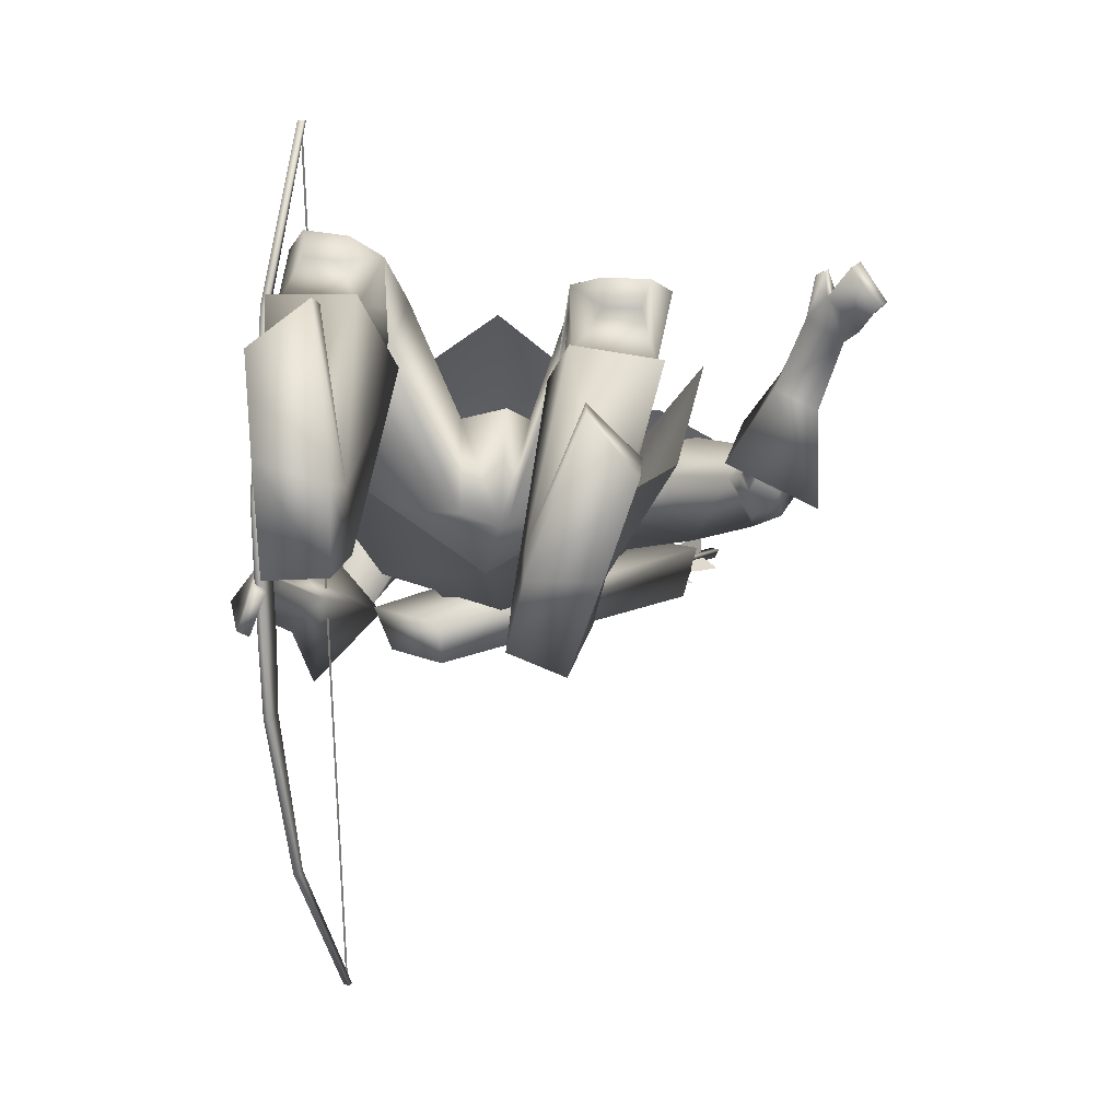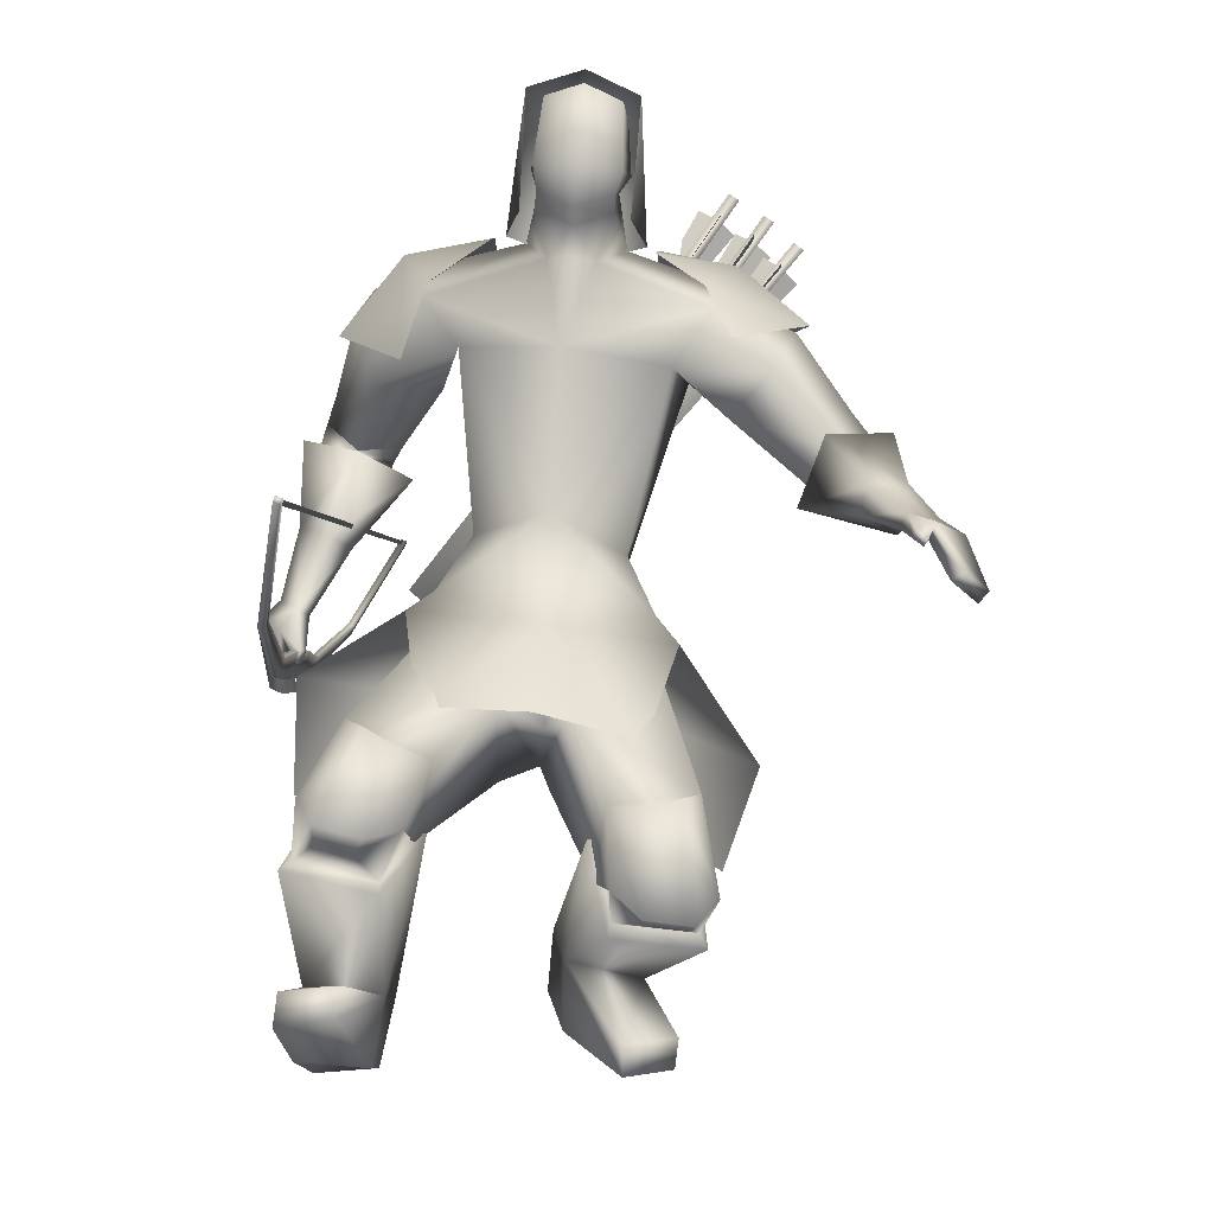
<metadata>
{"format":"obj","ext":"obj","renderer":"f3d","projection":"perspective","resolution":1024,"background":"white","views":[{"elev":-8.2,"azim":4.1,"up":"+Z"},{"elev":65.7,"azim":5.3,"up":"+Z"}]}
</metadata>
<code>
o Cube_Cube.001
v -0.1025 0.2636 -0.1881
v 0.06616 0.2636 -0.1881
v -0.01816 0.276 -0.3495
v -0.1269 0.2769 -0.2854
v 0.09056 0.2769 -0.2854
v -0.01816 0.5544 -0.3259
v -0.1003 0.4623 -0.2299
v 0.06397 0.4623 -0.2299
v -0.01816 0.4417 -0.064
v -0.1047 0.411 -0.07761
v 0.06844 0.411 -0.07761
v -0.3415 0.2021 -1.248
v -0.3415 -0.4145 0.1649
v -0.3306 0.1991 -1.249
v -0.3306 -0.4175 0.1636
v -0.3331 0.1916 -1.254
v -0.3332 -0.426 0.1614
v -0.3441 0.1946 -1.252
v -0.3441 -0.4231 0.1627
v -0.3935 -0.0697 -1.062
v -0.3935 -0.4632 -0.1605
v -0.3826 -0.07268 -1.063
v -0.3826 -0.4662 -0.1618
v -0.3786 -0.06166 -1.055
v -0.3786 -0.4529 -0.1591
v -0.3896 -0.05868 -1.054
v -0.3896 -0.4499 -0.1578
v -0.4061 -0.2318 -0.7966
v -0.4061 -0.3788 -0.4599
v -0.3952 -0.2348 -0.7979
v -0.3952 -0.3818 -0.4612
v -0.4043 -0.2618 -0.8128
v -0.4043 -0.4111 -0.4708
v -0.4153 -0.2588 -0.8115
v -0.4153 -0.4081 -0.4695
v -0.4159 -0.3095 -0.7012
v -0.4159 -0.3616 -0.5817
v -0.405 -0.3125 -0.7025
v -0.405 -0.3646 -0.583
v -0.3921 -0.2725 -0.685
v -0.3921 -0.3246 -0.5656
v -0.403 -0.2695 -0.6837
v -0.403 -0.3217 -0.5643
v -0.3395 0.1908 -1.249
v -0.3395 -0.4223 0.1551
v -0.3372 0.1976 -1.246
v -0.3372 -0.4154 0.1581
v -0.3372 -0.1095 -0.5428
v -0.3395 -0.1163 -0.5457
v 0.133 0.3558 -0.5064
v 0.126 0.3414 -0.4127
v 0.2936 0.2716 -0.454
v 0.2674 0.2972 -0.5406
v -0.2158 -0.1529 -0.6855
v -0.2423 -0.182 -0.6173
v -0.1231 -0.2554 -0.6567
v -0.1249 -0.2085 -0.7159
v -0.1444 0.2848 -0.3055
v 0.1081 0.2848 -0.3055
v -0.374 0.1307 -0.3793
v 0.3485 0.1614 -0.2836
v -0.1434 0.2808 -0.385
v 0.1071 0.2808 -0.385
v -0.1434 0.226 -0.2156
v 0.1071 0.226 -0.2156
v -0.3357 0.2475 -0.4277
v 0.3175 0.2179 -0.4203
v -0.2656 0.06144 -0.3121
v 0.233 0.09897 -0.2286
v -0.004054 -0.3615 -0.2979
v -0.2158 -0.3221 -0.3793
v 0.1937 -0.3348 -0.3909
v -0.2035 -0.3707 -0.5868
v 0.1563 -0.3737 -0.6019
v -0.02823 -0.4449 -0.5976
v -0.337 -0.5079 -0.2195
v 0.3241 -0.5559 -0.2896
v -0.3421 -0.6257 -0.3877
v 0.2846 -0.6566 -0.4643
v -0.09685 0.2834 -0.3119
v 0.06054 0.2834 -0.3119
v -0.01816 0.2898 -0.3354
v -0.05563 0.2067 -0.2243
v 0.01932 0.2067 -0.2243
v -0.2284 0.2427 -0.3259
v 0.1798 0.2601 -0.3359
v -0.2428 0.1612 -0.2882
v 0.2013 0.1764 -0.2775
v -0.01816 0.2866 -0.3724
v -0.01816 0.06794 -0.5257
v -0.1945 0.189 -0.4406
v 0.17 0.1494 -0.4736
v -0.01816 0.03328 -0.182
v -0.1808 0.09303 -0.3149
v 0.1449 0.0903 -0.3187
v -0.01816 -0.1586 -0.3418
v -0.1339 -0.1634 -0.4331
v 0.1019 -0.1743 -0.4384
v -0.01816 -0.1343 -0.5979
v -0.1322 -0.13 -0.5948
v 0.09587 -0.13 -0.5948
v -0.3874 0.1101 -0.5318
v 0.4255 0.0608 -0.3644
v -0.3444 0.02152 -0.5475
v 0.3977 -0.02371 -0.3193
v -0.3205 0.1512 -0.5996
v 0.3971 0.01838 -0.4547
v -0.2794 0.04939 -0.5839
v 0.3566 -0.05349 -0.3805
v -0.4118 0.02829 -0.5874
v 0.4806 -0.02331 -0.3329
v -0.3468 0.002165 -0.5498
v 0.4095 -0.04504 -0.3049
v -0.3706 0.02899 -0.6738
v 0.4813 -0.08881 -0.4028
v -0.299 0.005977 -0.6064
v 0.3908 -0.09339 -0.3578
v -0.342 0.02923 -0.5625
v 0.4043 -0.03213 -0.3325
v -0.4041 0.08412 -0.5875
v 0.4671 0.01359 -0.3731
v -0.3483 0.1019 -0.6542
v 0.4471 -0.03662 -0.4447
v -0.2905 0.03733 -0.6064
v 0.3782 -0.07313 -0.3809
v -0.1781 -0.2717 -0.4085
v 0.1535 -0.2802 -0.4141
v -0.01816 -0.2747 -0.6356
v -0.1576 -0.299 -0.5736
v 0.1132 -0.2988 -0.5803
v -0.06613 -0.4624 -0.3503
v 0.04516 -0.472 -0.355
v 0.01181 -0.5064 -0.3429
v -0.05846 -0.5283 -0.5147
v 0.0171 -0.5309 -0.5239
v -0.000919 -0.4918 -0.5314
v -0.214 -0.4431 -0.4892
v 0.1644 -0.4542 -0.5217
v -0.02655 -0.4169 -0.5835
v -0.2586 -0.5764 -0.1922
v 0.2451 -0.6191 -0.2529
v -0.131 -0.6261 -0.1949
v 0.1146 -0.6562 -0.2344
v -0.1497 -0.7099 -0.3012
v 0.1037 -0.7306 -0.3486
v -0.2478 -0.6756 -0.3151
v 0.2006 -0.7043 -0.3787
v -0.3106 -0.7768 -0.2369
v 0.2587 -0.7938 -0.3396
v -0.1852 -0.7937 -0.2437
v 0.1339 -0.7976 -0.3183
v -0.1569 -0.7023 -0.3058
v 0.1083 -0.6875 -0.3336
v -0.2638 -0.6643 -0.3075
v 0.2171 -0.6596 -0.3501
v -0.1531 -0.7458 -0.1564
v 0.1303 -0.7853 -0.2144
v -0.3024 -0.7199 -0.1352
v 0.2828 -0.7804 -0.2261
v -0.1418 -0.6587 -0.2135
v 0.1214 -0.6823 -0.2314
v -0.2453 -0.6263 -0.2094
v 0.2272 -0.6615 -0.2438
v -0.2746 -0.7635 -0.1167
v 0.2527 -0.8257 -0.2178
v -0.2024 -0.7729 -0.1298
v 0.1789 -0.824 -0.2136
v -0.2184 -0.7815 -0.1706
v 0.1838 -0.8172 -0.2574
v -0.272 -0.7747 -0.1607
v 0.2387 -0.8187 -0.2604
v -0.1694 -0.6315 -0.1495
v 0.16 -0.6696 -0.198
v -0.2251 -0.6054 -0.1426
v 0.2185 -0.6496 -0.2002
v -0.3061 -0.9841 -0.5107
v 0.1837 -0.8698 -0.6726
v -0.1953 -0.9744 -0.5437
v 0.06834 -0.8583 -0.6682
v -0.1986 -0.9387 -0.6716
v 0.03475 -0.7696 -0.7606
v -0.2956 -0.954 -0.6767
v 0.1253 -0.7724 -0.7988
v -0.1838 -0.8147 -0.2305
v 0.1318 -0.8219 -0.3136
v -0.3249 -0.7961 -0.2229
v 0.2723 -0.8179 -0.3379
v -0.1367 -0.6911 -0.3157
v 0.08865 -0.6719 -0.333
v -0.2886 -0.6496 -0.3223
v 0.2401 -0.6422 -0.3647
v -0.1887 -0.8694 -0.5295
v 0.06303 -0.768 -0.6036
v -0.3057 -0.8769 -0.4978
v 0.1835 -0.7834 -0.6098
v -0.1827 -0.8424 -0.6249
v 0.03778 -0.6991 -0.6745
v -0.3075 -0.839 -0.6305
v 0.1577 -0.6926 -0.7131
v -0.3173 -0.9344 -0.3331
v 0.242 -0.9013 -0.4987
v -0.2195 -0.936 -0.2724
v 0.1631 -0.9409 -0.4248
v -0.2245 -0.9821 -0.2753
v 0.1673 -0.98 -0.4493
v -0.319 -0.9835 -0.3477
v 0.2398 -0.9384 -0.5341
v -0.4463 -0.3451 -0.6756
v 0.622 -0.3242 -0.1385
v -0.4137 -0.379 -0.6097
v 0.5788 -0.33 -0.0702
v -0.4251 -0.3422 -0.6849
v 0.608 -0.3395 -0.1489
v -0.3942 -0.3705 -0.6161
v 0.5627 -0.3394 -0.08235
v -0.404 -0.2526 -0.5659
v 0.5009 -0.219 -0.1251
v -0.4397 -0.2213 -0.6096
v 0.55 -0.2048 -0.1635
v -0.433 -0.2366 -0.6389
v 0.5526 -0.2343 -0.1842
v -0.3869 -0.2562 -0.5822
v 0.4907 -0.2362 -0.1415
v -0.3089 0.06695 -0.409
v 0.2999 0.08373 -0.2819
v -0.3561 0.1451 -0.3907
v 0.3306 0.1646 -0.3164
v -0.2521 0.2162 -0.5031
v 0.2894 0.09886 -0.4664
v -0.2118 0.09534 -0.4599
v 0.2373 0.03284 -0.3613
v -0.2965 0.05566 -0.6261
v 0.3915 -0.07051 -0.4058
v -0.3241 0.08607 -0.649
v 0.4244 -0.05341 -0.4361
v -0.3059 0.02934 -0.6303
v 0.4046 -0.08791 -0.3886
v -0.3373 0.04372 -0.6606
v 0.4442 -0.08352 -0.4116
v -0.2884 0.07142 -0.6085
v 0.3754 -0.05177 -0.409
v -0.3071 0.1158 -0.6164
v 0.3942 -0.02088 -0.4418
v -0.006853 -0.2965 -0.3494
v -0.2006 -0.4007 -0.3576
v 0.1796 -0.4153 -0.3718
v -0.3691 -0.1288 -0.555
v 0.4475 -0.1337 -0.2134
v -0.4236 -0.1013 -0.5886
v 0.5074 -0.1126 -0.2421
v -0.3954 -0.1076 -0.6496
v 0.5095 -0.1634 -0.2867
v -0.3374 -0.1298 -0.5947
v 0.4367 -0.1696 -0.2477
v -0.4292 -0.2885 -0.5664
v 0.5396 -0.2421 -0.09806
v -0.4726 -0.2617 -0.6147
v 0.5869 -0.2347 -0.149
v -0.4601 -0.2685 -0.6384
v 0.5776 -0.2567 -0.1718
v -0.4122 -0.2908 -0.578
v 0.5255 -0.2564 -0.1107
v -0.3865 -0.3412 -0.5763
v 0.5222 -0.2934 -0.07638
v -0.3944 -0.3422 -0.572
v 0.5274 -0.2877 -0.07172
v -0.3814 -0.3227 -0.5632
v 0.5061 -0.2768 -0.07916
v -0.3898 -0.324 -0.5584
v 0.5117 -0.2708 -0.07378
v -0.3377 -0.000442 -0.5068
v 0.3829 -0.0254 -0.2758
v -0.4332 0.0375 -0.5601
v 0.4867 0.007346 -0.3153
v -0.3813 0.04606 -0.7207
v 0.5091 -0.09967 -0.4441
v -0.2565 0.004524 -0.6018
v 0.3511 -0.108 -0.3641
v -0.01816 0.3085 -0.2937
v -0.0794 0.3275 -0.2188
v 0.04308 0.3275 -0.2188
v -0.01816 0.3994 -0.2933
v -0.09526 0.3592 -0.2202
v 0.05895 0.3592 -0.2202
v -0.08267 0.4529 -0.2195
v 0.04636 0.4529 -0.2195
v -0.01816 0.4915 -0.2178
v -0.07833 0.2614 -0.17
v 0.04202 0.2614 -0.17
v -0.01816 0.2366 -0.1715
v -0.07816 0.4099 -0.09471
v 0.04185 0.4099 -0.09471
v -0.01816 0.4219 -0.07097
v -0.07725 0.2793 -0.1461
v 0.04094 0.2793 -0.1461
v -0.01816 0.2434 -0.1312
v 1.4e-05 -0.5396 -0.1995
v -0.1745 -0.5021 -0.3086
v 0.1576 -0.5199 -0.3253
v -0.01816 0.1957 -0.1985
v 0.2355 0.2577 -0.289
v 0.2171 0.2691 -0.3958
v 0.1862 0.1757 -0.2143
v -0.2799 0.2374 -0.2989
v -0.2585 0.2661 -0.3834
v -0.232 0.1502 -0.229
v -0.08897 0.406 -0.2198
v 0.05266 0.406 -0.2198
v -0.01816 0.4454 -0.2555
v -0.08344 0.3436 -0.1151
v 0.04713 0.3436 -0.1151
v -0.01816 0.3372 -0.08258
v -0.09211 0.3826 -0.22
v 0.0558 0.3826 -0.22
v -0.01816 0.4224 -0.2744
v -0.08608 0.3115 -0.1306
v 0.04977 0.3115 -0.1306
v -0.01816 0.2884 -0.09274
v 0.2342 0.2757 -0.4967
v 0.2424 0.2647 -0.4823
v 0.2261 0.2755 -0.4786
v 0.3172 0.3984 -0.4358
v 0.3335 0.3877 -0.4396
v 0.3254 0.3987 -0.4539
v 0.2408 0.2792 -0.4779
v 0.2671 0.3053 -0.4389
v 0.3 0.3476 -0.4177
v 0.3 0.3589 -0.4502
v 0.304 0.3591 -0.4592
v 0.3284 0.3486 -0.4811
v 0.2914 0.3062 -0.4931
v 0.2449 0.2793 -0.487
v 0.2367 0.2847 -0.4851
v 0.2428 0.3383 -0.4819
v 0.2715 0.3862 -0.468
v 0.2959 0.3645 -0.4573
v 0.1893 0.4258 -0.4269
v 0.1613 0.4435 -0.436
v 0.1383 0.3916 -0.4452
v 0.1394 0.3375 -0.4457
v 0.148 0.3331 -0.4481
v 0.1897 0.3656 -0.4597
v 0.2214 0.4132 -0.453
v 0.1979 0.4215 -0.4293
v 0.1947 0.4213 -0.4199
v 0.1991 0.4118 -0.3872
v 0.1707 0.3644 -0.4035
v 0.1449 0.3329 -0.4387
v 0.2139 0.4638 -0.4277
v 0.2247 0.4548 -0.4137
v 0.2076 0.4634 -0.4089
v 0.1308 0.3273 -0.4378
v 0.148 0.3186 -0.4427
v 0.1372 0.3277 -0.4566
v 0.1952 0.3256 -0.5122
v 0.2038 0.3166 -0.4968
v 0.1866 0.3262 -0.4943
v 0.266 0.4597 -0.4606
v 0.2832 0.4501 -0.463
v 0.2746 0.4591 -0.4785
v 0.2009 0.3312 -0.4937
v 0.2238 0.3628 -0.4566
v 0.2525 0.4094 -0.4384
v 0.2525 0.4178 -0.4718
v 0.2568 0.4175 -0.4807
v 0.2825 0.4073 -0.501
v 0.2495 0.361 -0.5101
v 0.2052 0.3309 -0.5026
v 0.1966 0.3357 -0.5014
v 0.1981 0.3898 -0.5028
v 0.2224 0.441 -0.4925
v 0.2482 0.4223 -0.4795
f 4 1 10
f 4 10 7
f 11 2 5
f 11 5 8
f 4 7 6
f 4 6 3
f 6 8 5
f 6 5 3
f 7 10 9
f 7 9 6
f 9 11 8
f 9 8 6
f 41 39 38
f 41 38 40
f 39 37 36
f 39 36 38
f 43 41 40
f 43 40 42
f 43 42 36
f 43 36 37
f 12 14 16
f 12 16 18
f 13 19 17
f 13 17 15
f 12 26 24
f 12 24 14
f 25 27 13
f 25 13 15
f 14 24 22
f 14 22 16
f 23 25 15
f 23 15 17
f 16 22 20
f 16 20 18
f 21 23 17
f 21 17 19
f 26 12 18
f 26 18 20
f 27 21 19
f 27 19 13
f 20 34 28
f 20 28 26
f 29 35 21
f 29 21 27
f 22 32 34
f 22 34 20
f 35 33 23
f 35 23 21
f 24 30 32
f 24 32 22
f 33 31 25
f 33 25 23
f 26 28 30
f 26 30 24
f 31 29 27
f 31 27 25
f 28 42 40
f 28 40 30
f 41 43 29
f 41 29 31
f 30 40 38
f 30 38 32
f 39 41 31
f 39 31 33
f 32 38 36
f 32 36 34
f 37 39 33
f 37 33 35
f 34 36 42
f 34 42 28
f 43 37 35
f 43 35 29
f 47 48 49
f 47 49 45
f 54 50 53
f 54 53 57
f 50 54 55
f 50 55 51
f 56 52 51
f 56 51 55
f 57 53 52
f 57 52 56
f 53 50 51
f 53 51 52
f 57 56 55
f 57 55 54
f 76 71 73
f 76 73 78
f 74 72 77
f 74 77 79
f 75 78 73
f 74 79 75
f 87 83 80
f 87 80 85
f 81 84 88
f 81 88 86
f 89 85 80
f 89 80 82
f 81 86 89
f 81 89 82
f 91 85 89
f 91 89 90
f 89 86 92
f 89 92 90
f 93 83 87
f 93 87 94
f 88 84 93
f 88 93 95
f 96 93 94
f 96 94 97
f 95 93 96
f 95 96 98
f 100 91 90
f 100 90 99
f 90 92 101
f 90 101 99
f 97 94 91
f 97 91 100
f 92 95 98
f 92 98 101
f 120 118 104
f 120 104 102
f 105 119 121
f 105 121 103
f 110 112 118
f 110 118 120
f 119 113 111
f 119 111 121
f 118 124 108
f 118 108 104
f 109 125 119
f 109 119 105
f 112 116 124
f 112 124 118
f 125 117 113
f 125 113 119
f 129 100 99
f 129 99 128
f 99 101 130
f 99 130 128
f 126 97 100
f 126 100 129
f 101 98 127
f 101 127 130
f 136 133 131
f 136 131 134
f 132 133 136
f 132 136 135
f 139 137 129
f 139 129 128
f 130 138 139
f 130 139 128
f 136 134 137
f 136 137 139
f 138 135 136
f 138 136 139
f 156 160 144
f 156 144 142
f 145 161 157
f 145 157 143
f 150 152 160
f 150 160 156
f 161 153 151
f 161 151 157
f 160 162 146
f 160 146 144
f 147 163 161
f 147 161 145
f 152 154 162
f 152 162 160
f 163 155 153
f 163 153 161
f 162 158 140
f 162 140 146
f 141 159 163
f 141 163 147
f 154 148 158
f 154 158 162
f 159 149 155
f 159 155 163
f 174 140 158
f 174 158 164
f 159 141 175
f 159 175 165
f 164 158 148
f 164 148 170
f 149 159 165
f 149 165 171
f 166 156 142
f 166 142 172
f 143 157 167
f 143 167 173
f 168 150 156
f 168 156 166
f 157 151 169
f 157 169 167
f 170 148 150
f 170 150 168
f 151 149 171
f 151 171 169
f 172 142 140
f 172 140 174
f 141 143 173
f 141 173 175
f 164 166 172
f 164 172 174
f 173 167 165
f 173 165 175
f 170 168 166
f 170 166 164
f 167 169 171
f 167 171 165
f 186 184 150
f 186 150 148
f 151 185 187
f 151 187 149
f 184 188 152
f 184 152 150
f 153 189 185
f 153 185 151
f 188 190 154
f 188 154 152
f 155 191 189
f 155 189 153
f 190 186 148
f 190 148 154
f 149 187 191
f 149 191 155
f 180 178 176
f 180 176 182
f 177 179 181
f 177 181 183
f 194 192 184
f 194 184 186
f 185 193 195
f 185 195 187
f 192 196 188
f 192 188 184
f 189 197 193
f 189 193 185
f 178 180 196
f 178 196 192
f 197 181 179
f 197 179 193
f 196 198 190
f 196 190 188
f 191 199 197
f 191 197 189
f 180 182 198
f 180 198 196
f 199 183 181
f 199 181 197
f 198 194 186
f 198 186 190
f 187 195 199
f 187 199 191
f 182 176 194
f 182 194 198
f 195 177 183
f 195 183 199
f 202 192 194
f 202 194 200
f 195 193 203
f 195 203 201
f 200 194 176
f 200 176 206
f 177 195 201
f 177 201 207
f 204 178 192
f 204 192 202
f 193 179 205
f 193 205 203
f 206 176 178
f 206 178 204
f 179 177 207
f 179 207 205
f 206 204 202
f 206 202 200
f 203 205 207
f 203 207 201
f 214 210 208
f 214 208 212
f 209 211 215
f 209 215 213
f 226 224 87
f 226 87 85
f 88 225 227
f 88 227 86
f 102 104 224
f 102 224 226
f 225 105 103
f 225 103 227
f 228 226 85
f 228 85 91
f 86 227 229
f 86 229 92
f 106 102 226
f 106 226 228
f 227 103 107
f 227 107 229
f 224 230 94
f 224 94 87
f 95 231 225
f 95 225 88
f 104 108 230
f 104 230 224
f 231 109 105
f 231 105 225
f 230 228 91
f 230 91 94
f 92 229 231
f 92 231 95
f 108 106 228
f 108 228 230
f 229 107 109
f 229 109 231
f 122 120 102
f 122 102 106
f 103 121 123
f 103 123 107
f 122 114 110
f 122 110 120
f 111 115 123
f 111 123 121
f 240 108 124
f 240 124 232
f 125 109 241
f 125 241 233
f 232 124 116
f 232 116 236
f 117 125 233
f 117 233 237
f 238 114 122
f 238 122 234
f 123 115 239
f 123 239 235
f 234 122 106
f 234 106 242
f 107 123 235
f 107 235 243
f 236 116 114
f 236 114 238
f 115 117 237
f 115 237 239
f 242 106 108
f 242 108 240
f 109 107 243
f 109 243 241
f 232 234 242
f 232 242 240
f 243 235 233
f 243 233 241
f 236 238 234
f 236 234 232
f 235 239 237
f 235 237 233
f 126 244 96
f 126 96 97
f 96 244 127
f 96 127 98
f 131 244 126
f 131 126 245
f 127 244 132
f 127 132 246
f 137 245 126
f 137 126 129
f 127 246 138
f 127 138 130
f 257 255 216
f 257 216 218
f 217 256 258
f 217 258 219
f 208 210 255
f 208 255 257
f 256 211 209
f 256 209 258
f 259 257 218
f 259 218 220
f 219 258 260
f 219 260 221
f 212 208 257
f 212 257 259
f 258 209 213
f 258 213 260
f 210 214 261
f 210 261 255
f 262 215 211
f 262 211 256
f 261 259 220
f 261 220 222
f 221 260 262
f 221 262 223
f 214 212 259
f 214 259 261
f 260 213 215
f 260 215 262
f 265 255 261
f 265 261 263
f 262 256 266
f 262 266 264
f 263 261 222
f 263 222 267
f 223 262 264
f 223 264 268
f 269 216 255
f 269 255 265
f 256 217 270
f 256 270 266
f 267 222 216
f 267 216 269
f 217 223 268
f 217 268 270
f 265 263 267
f 265 267 269
f 268 264 266
f 268 266 270
f 251 220 218
f 251 218 249
f 219 221 252
f 219 252 250
f 253 222 220
f 253 220 251
f 221 223 254
f 221 254 252
f 253 247 216
f 253 216 222
f 217 248 254
f 217 254 223
f 249 218 216
f 249 216 247
f 217 219 250
f 217 250 248
f 128 75 73
f 128 73 129
f 74 75 128
f 74 128 130
f 129 73 71
f 129 71 126
f 72 74 130
f 72 130 127
f 126 71 70
f 126 70 244
f 70 72 127
f 70 127 244
f 273 271 112
f 273 112 110
f 113 272 274
f 113 274 111
f 249 247 271
f 249 271 273
f 272 248 250
f 272 250 274
f 275 273 110
f 275 110 114
f 111 274 276
f 111 276 115
f 251 249 273
f 251 273 275
f 274 250 252
f 274 252 276
f 271 277 116
f 271 116 112
f 117 278 272
f 117 272 113
f 247 253 277
f 247 277 271
f 278 254 248
f 278 248 272
f 277 275 114
f 277 114 116
f 115 276 278
f 115 278 117
f 253 251 275
f 253 275 277
f 276 252 254
f 276 254 278
f 134 144 146
f 134 146 137
f 147 145 135
f 147 135 138
f 131 142 144
f 131 144 134
f 145 143 132
f 145 132 135
f 137 146 140
f 137 140 245
f 141 147 138
f 141 138 246
f 140 142 131
f 140 131 245
f 132 143 141
f 132 141 246
f 280 288 294
f 280 294 283
f 295 289 281
f 295 281 284
f 279 280 283
f 279 283 282
f 284 281 279
f 284 279 282
f 287 285 291
f 287 291 293
f 292 286 287
f 292 287 293
f 296 294 288
f 296 288 290
f 289 295 296
f 289 296 290
f 80 83 288
f 80 288 280
f 289 84 81
f 289 81 281
f 80 280 279
f 80 279 82
f 279 281 81
f 279 81 82
f 131 133 244
f 244 133 132
f 70 71 298
f 70 298 297
f 299 72 70
f 299 70 297
f 83 93 300
f 300 93 84
f 83 300 290
f 83 290 288
f 290 300 84
f 290 84 289
f 48 46 44
f 48 44 49
f 59 301 302
f 59 302 63
f 301 61 67
f 301 67 302
f 65 303 301
f 65 301 59
f 303 69 61
f 303 61 301
f 60 304 305
f 60 305 66
f 304 58 62
f 304 62 305
f 68 306 304
f 68 304 60
f 306 64 58
f 306 58 304
f 285 307 310
f 285 310 291
f 308 286 292
f 308 292 311
f 307 285 287
f 307 287 309
f 286 308 309
f 286 309 287
f 291 310 312
f 291 312 293
f 311 292 293
f 311 293 312
f 307 313 316
f 307 316 310
f 313 283 294
f 313 294 316
f 284 314 317
f 284 317 295
f 314 308 311
f 314 311 317
f 283 313 315
f 283 315 282
f 313 307 309
f 313 309 315
f 308 314 315
f 308 315 309
f 314 284 282
f 314 282 315
f 310 316 318
f 310 318 312
f 317 311 312
f 317 312 318
f 317 318 296
f 317 296 295
f 316 294 296
f 316 296 318
f 319 321 322
f 319 322 324
f 321 320 323
f 321 323 322
f 320 319 324
f 320 324 323
f 327 326 325
f 327 325 328
f 330 329 332
f 330 332 331
f 335 334 333
f 335 333 336
f 322 323 324
f 351 350 349
f 338 339 340
f 338 340 337
f 343 344 341
f 343 341 342
f 346 347 348
f 346 348 345
f 353 354 349
f 353 349 350
f 352 353 350
f 352 350 351
f 354 352 351
f 354 351 349
f 355 357 358
f 355 358 360
f 357 356 359
f 357 359 358
f 356 355 360
f 356 360 359
f 363 362 361
f 363 361 364
f 366 365 368
f 366 368 367
f 371 370 369
f 371 369 372
f 358 359 360

</code>
